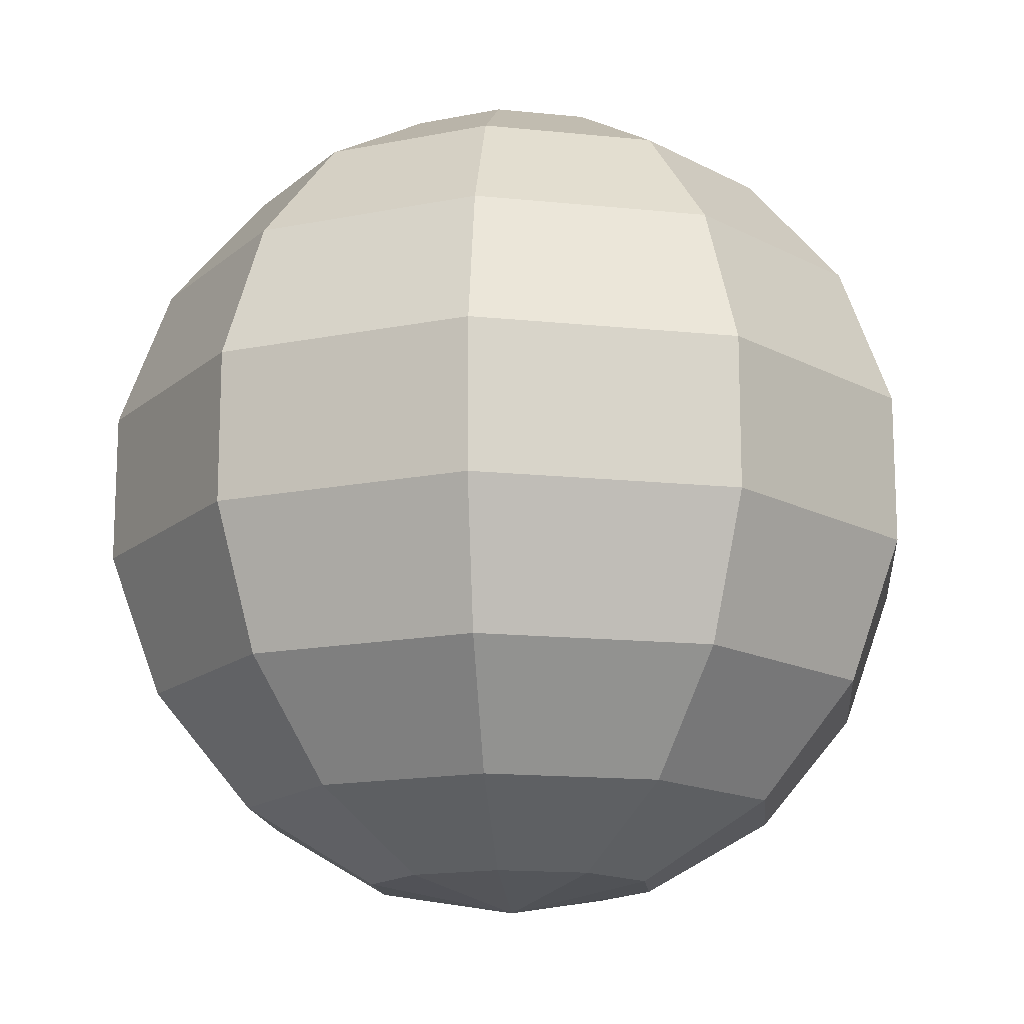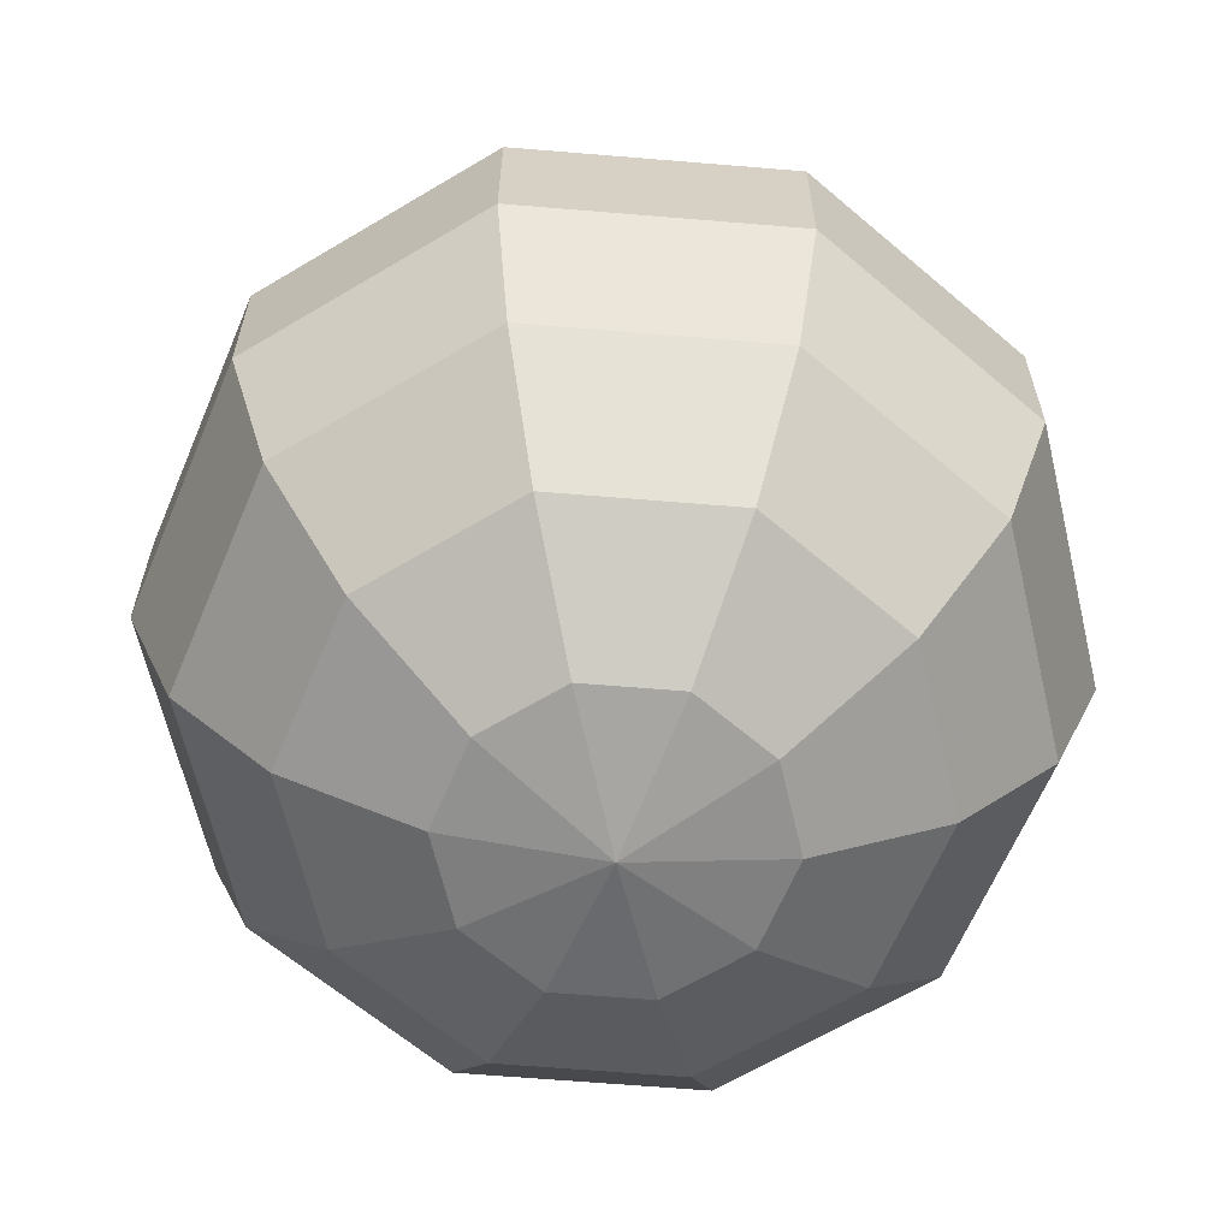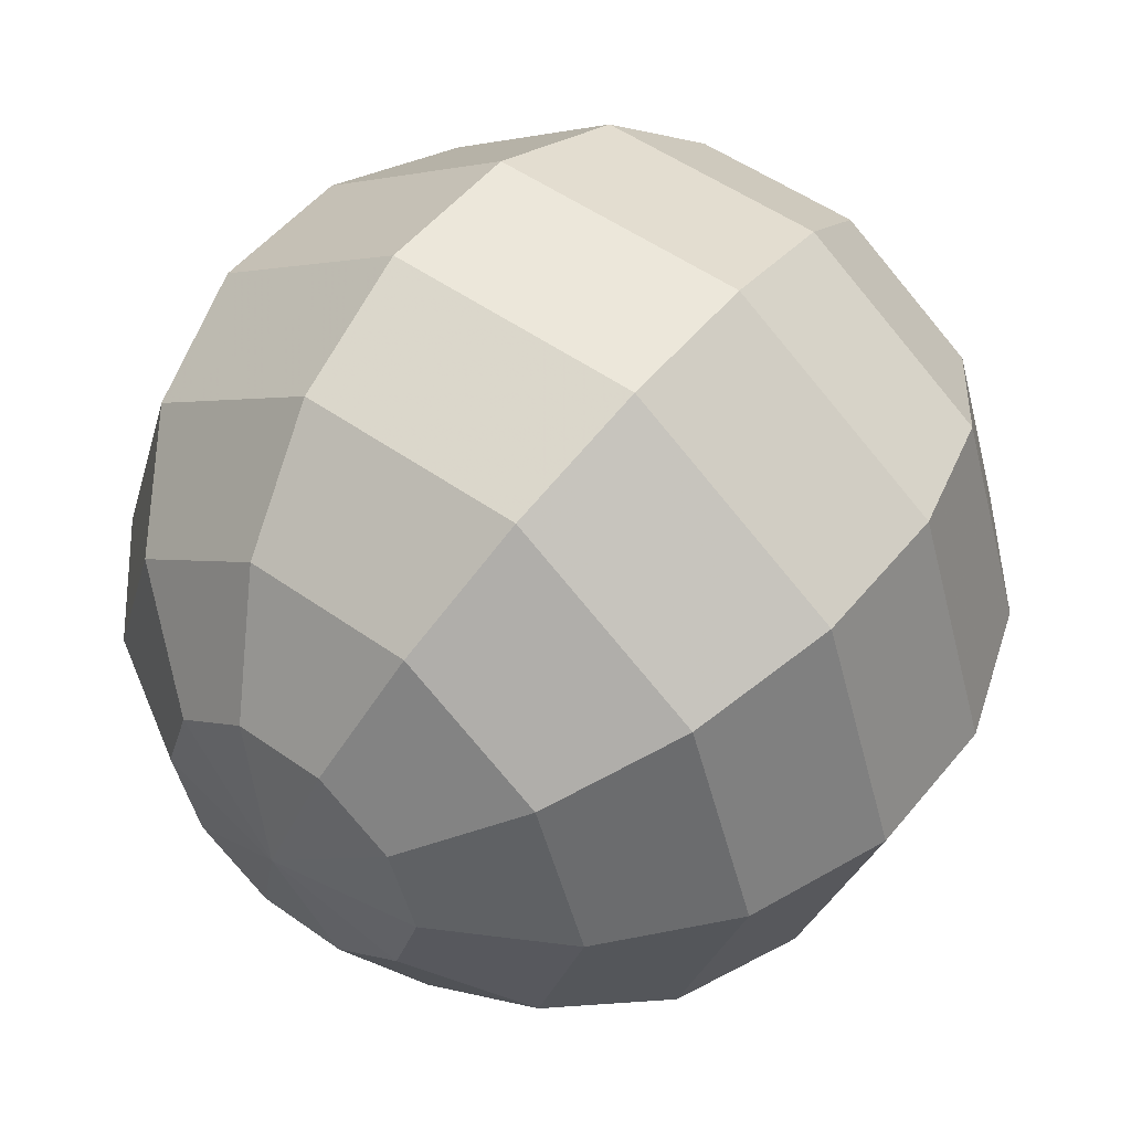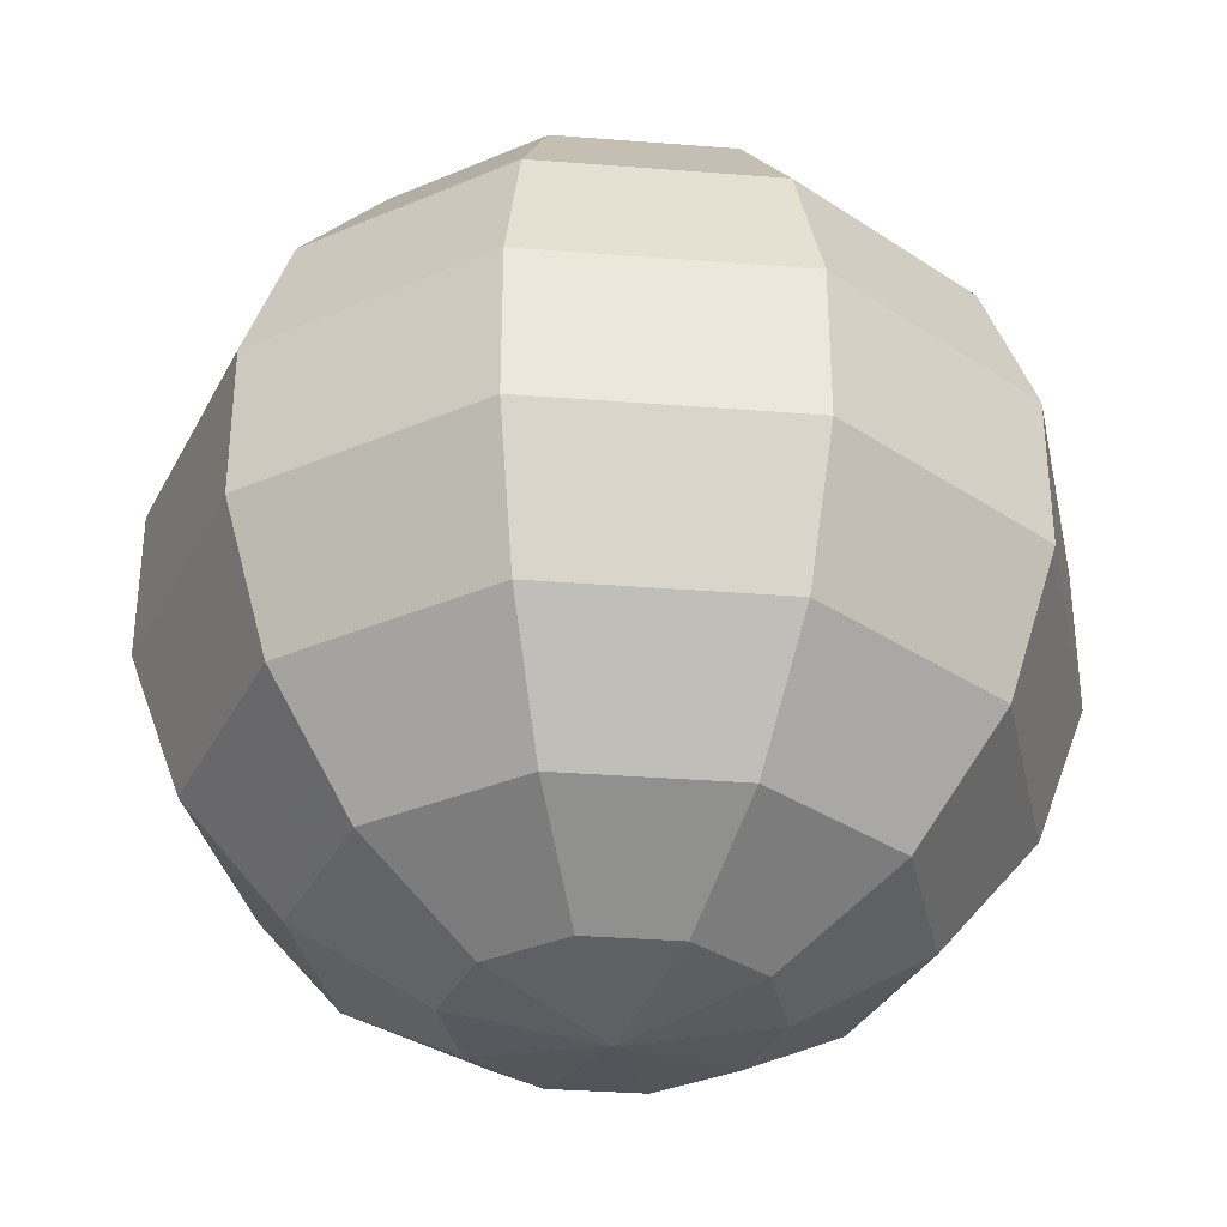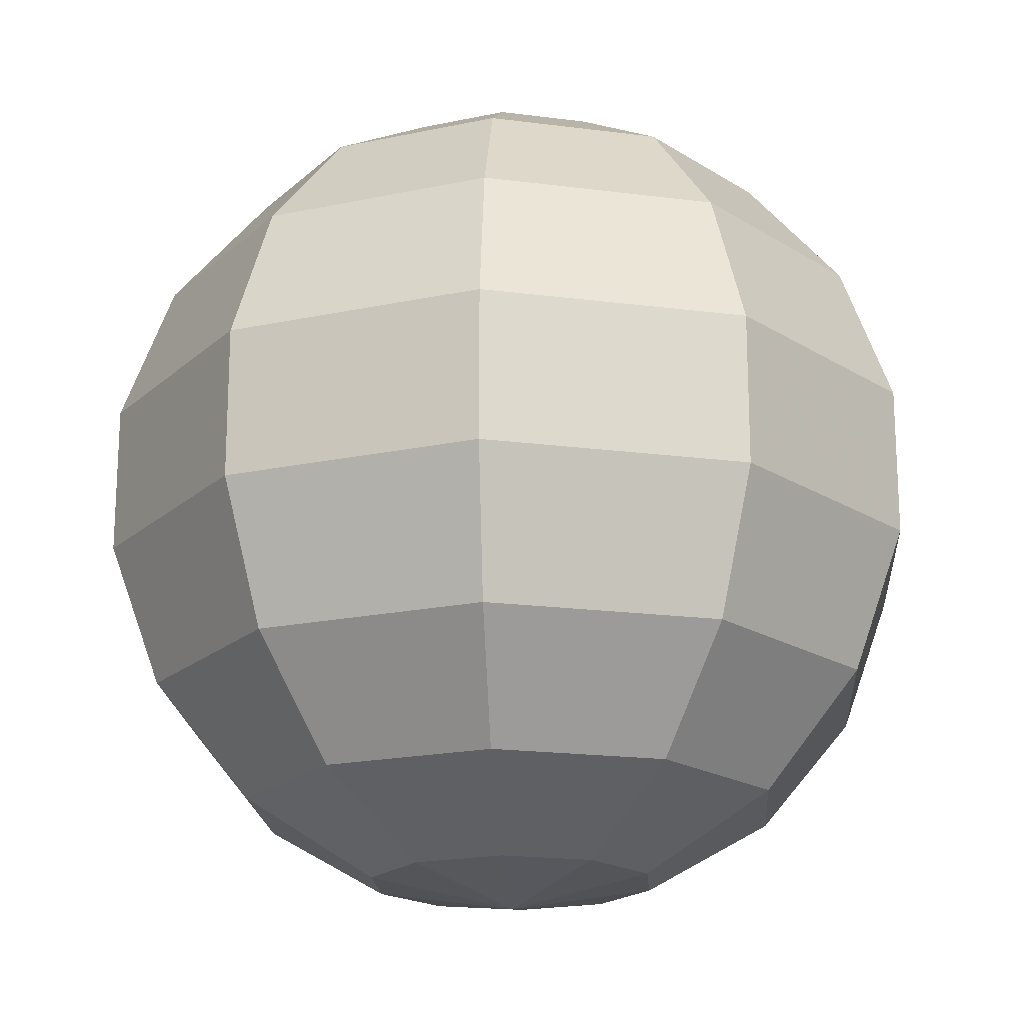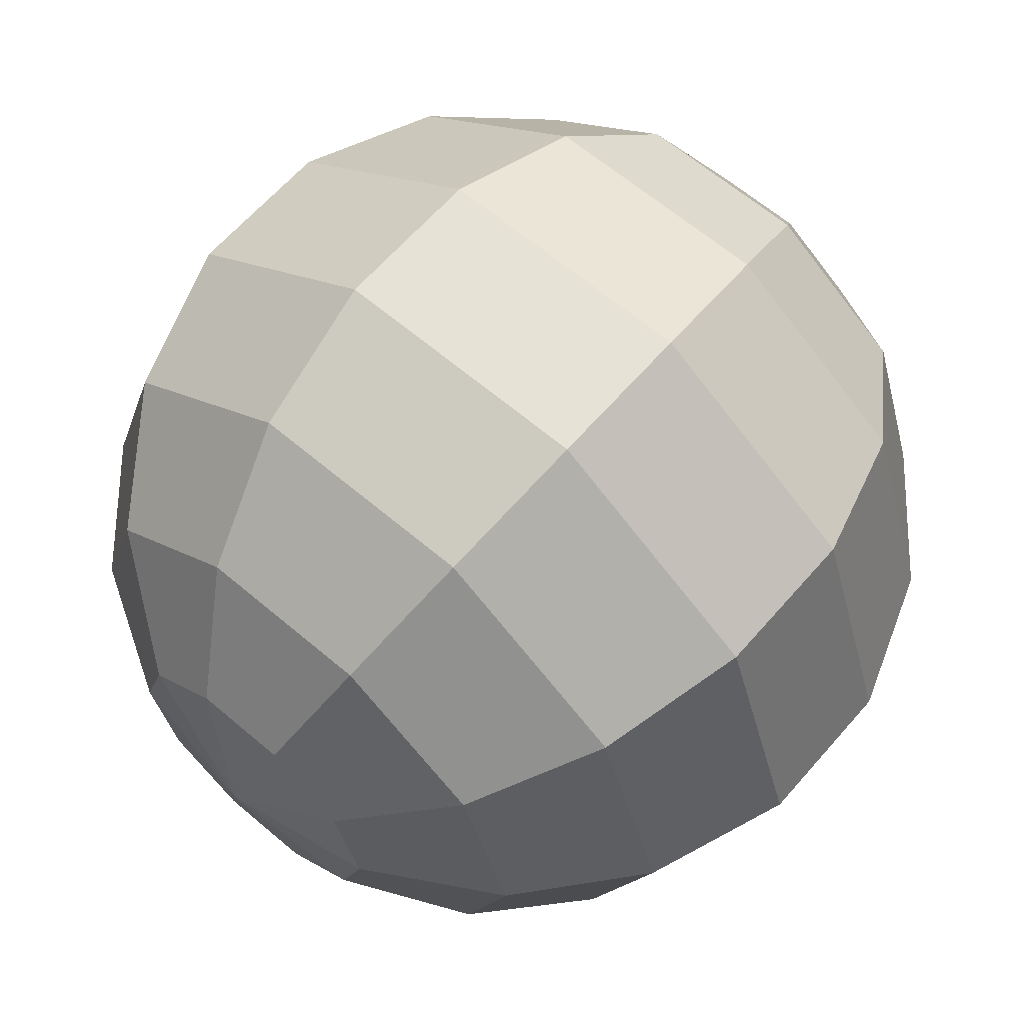
<metadata>
{"format":"obj","ext":"obj","renderer":"f3d","projection":"perspective","resolution":1024,"background":"white","views":[{"elev":-15.1,"azim":167.5,"up":"+Y"},{"elev":-63.7,"azim":-4.8,"up":"+Y"},{"elev":51.2,"azim":37.8,"up":"+Z"},{"elev":-34.1,"azim":174.0,"up":"+Y"},{"elev":-19.0,"azim":-85.9,"up":"+Y"},{"elev":62.9,"azim":-139.2,"up":"+Z"}]}
</metadata>
<code>
g
v -6.719e-09 0.19 -4.882e-09
v -4.337e-08 -0.19 -3.151e-08
v 0.06498 0.1785 0
v 0.05257 0.1785 -0.0382
v 0.02008 0.1785 -0.0618
v -0.02008 0.1785 -0.0618
v -0.05257 0.1785 -0.0382
v -0.06498 0.1785 5.681e-09
v -0.05257 0.1785 0.0382
v -0.02008 0.1785 0.0618
v 0.02008 0.1785 0.0618
v 0.05257 0.1785 0.0382
v 0.1221 0.1455 0
v 0.0988 0.1455 -0.07179
v 0.03774 0.1455 -0.1162
v -0.03774 0.1455 -0.1162
v -0.0988 0.1455 -0.07179
v -0.1221 0.1455 1.068e-08
v -0.0988 0.1455 0.07179
v -0.03774 0.1455 0.1162
v 0.03774 0.1455 0.1162
v 0.0988 0.1455 0.07179
v 0.1645 0.095 0
v 0.1331 0.095 -0.09672
v 0.05085 0.095 -0.1565
v -0.05085 0.095 -0.1565
v -0.1331 0.095 -0.09672
v -0.1645 0.095 1.438e-08
v -0.1331 0.095 0.09672
v -0.05085 0.095 0.1565
v 0.05085 0.095 0.1565
v 0.1331 0.095 0.09672
v 0.1871 0.03299 0
v 0.1514 0.03299 -0.11
v 0.05782 0.03299 -0.178
v -0.05782 0.03299 -0.178
v -0.1514 0.03299 -0.11
v -0.1871 0.03299 1.636e-08
v -0.1514 0.03299 0.11
v -0.05782 0.03299 0.178
v 0.05782 0.03299 0.178
v 0.1514 0.03299 0.11
v 0.1871 -0.03299 0
v 0.1514 -0.03299 -0.11
v 0.05782 -0.03299 -0.178
v -0.05782 -0.03299 -0.178
v -0.1514 -0.03299 -0.11
v -0.1871 -0.03299 1.636e-08
v -0.1514 -0.03299 0.11
v -0.05782 -0.03299 0.178
v 0.05782 -0.03299 0.178
v 0.1514 -0.03299 0.11
v 0.1645 -0.095 0
v 0.1331 -0.095 -0.09672
v 0.05085 -0.095 -0.1565
v -0.05085 -0.095 -0.1565
v -0.1331 -0.095 -0.09672
v -0.1645 -0.095 1.438e-08
v -0.1331 -0.095 0.09672
v -0.05085 -0.095 0.1565
v 0.05085 -0.095 0.1565
v 0.1331 -0.095 0.09672
v 0.1221 -0.1455 0
v 0.0988 -0.1455 -0.07179
v 0.03774 -0.1455 -0.1162
v -0.03774 -0.1455 -0.1162
v -0.0988 -0.1455 -0.07179
v -0.1221 -0.1455 1.068e-08
v -0.0988 -0.1455 0.07179
v -0.03774 -0.1455 0.1162
v 0.03774 -0.1455 0.1162
v 0.0988 -0.1455 0.07179
v 0.06498 -0.1785 0
v 0.05257 -0.1785 -0.0382
v 0.02008 -0.1785 -0.0618
v -0.02008 -0.1785 -0.0618
v -0.05257 -0.1785 -0.0382
v -0.06498 -0.1785 5.681e-09
v -0.05257 -0.1785 0.0382
v -0.02008 -0.1785 0.0618
v 0.02008 -0.1785 0.0618
v 0.05257 -0.1785 0.0382
g
f 1 3 4
f 1 4 5
f 1 5 6
f 1 6 7
f 1 7 8
f 1 8 9
f 1 9 10
f 1 10 11
f 1 11 12
f 1 12 3
f 3 14 4
f 4 15 5
f 6 15 16
f 7 16 17
f 8 17 18
f 8 19 9
f 9 20 10
f 10 21 11
f 12 21 22
f 3 22 13
f 13 24 14
f 14 25 15
f 16 25 26
f 17 26 27
f 18 27 28
f 19 28 29
f 19 30 20
f 20 31 21
f 22 31 32
f 13 32 23
f 23 34 24
f 24 35 25
f 26 35 36
f 27 36 37
f 27 38 28
f 29 38 39
f 29 40 30
f 30 41 31
f 32 41 42
f 23 42 33
f 33 44 34
f 35 44 45
f 35 46 36
f 36 47 37
f 37 48 38
f 39 48 49
f 40 49 50
f 41 50 51
f 41 52 42
f 33 52 43
f 44 53 54
f 45 54 55
f 45 56 46
f 46 57 47
f 48 57 58
f 49 58 59
f 50 59 60
f 51 60 61
f 51 62 52
f 43 62 53
f 54 63 64
f 55 64 65
f 55 66 56
f 56 67 57
f 57 68 58
f 58 69 59
f 60 69 70
f 61 70 71
f 61 72 62
f 62 63 53
f 64 73 74
f 65 74 75
f 65 76 66
f 66 77 67
f 67 78 68
f 69 78 79
f 70 79 80
f 71 80 81
f 71 82 72
f 72 73 63
f 73 2 74
f 74 2 75
f 75 2 76
f 76 2 77
f 77 2 78
f 78 2 79
f 79 2 80
f 80 2 81
f 81 2 82
f 82 2 73
f 72 82 73
f 71 81 82
f 70 80 71
f 69 79 70
f 68 78 69
f 67 77 78
f 66 76 77
f 65 75 76
f 64 74 65
f 63 73 64
f 62 72 63
f 61 71 72
f 60 70 61
f 59 69 60
f 58 68 69
f 57 67 68
f 56 66 67
f 55 65 66
f 54 64 55
f 53 63 54
f 52 62 43
f 51 61 62
f 50 60 51
f 49 59 50
f 48 58 49
f 47 57 48
f 46 56 57
f 45 55 56
f 44 54 45
f 43 53 44
f 42 52 33
f 41 51 52
f 40 50 41
f 39 49 40
f 38 48 39
f 37 47 48
f 36 46 47
f 35 45 46
f 34 44 35
f 33 43 44
f 32 42 23
f 31 41 32
f 30 40 41
f 29 39 40
f 28 38 29
f 27 37 38
f 26 36 27
f 25 35 26
f 24 34 35
f 23 33 34
f 22 32 13
f 21 31 22
f 20 30 31
f 19 29 30
f 18 28 19
f 17 27 18
f 16 26 17
f 15 25 16
f 14 24 25
f 13 23 24
f 12 22 3
f 11 21 12
f 10 20 21
f 9 19 20
f 8 18 19
f 7 17 8
f 6 16 7
f 5 15 6
f 4 14 15
f 3 13 14

</code>
